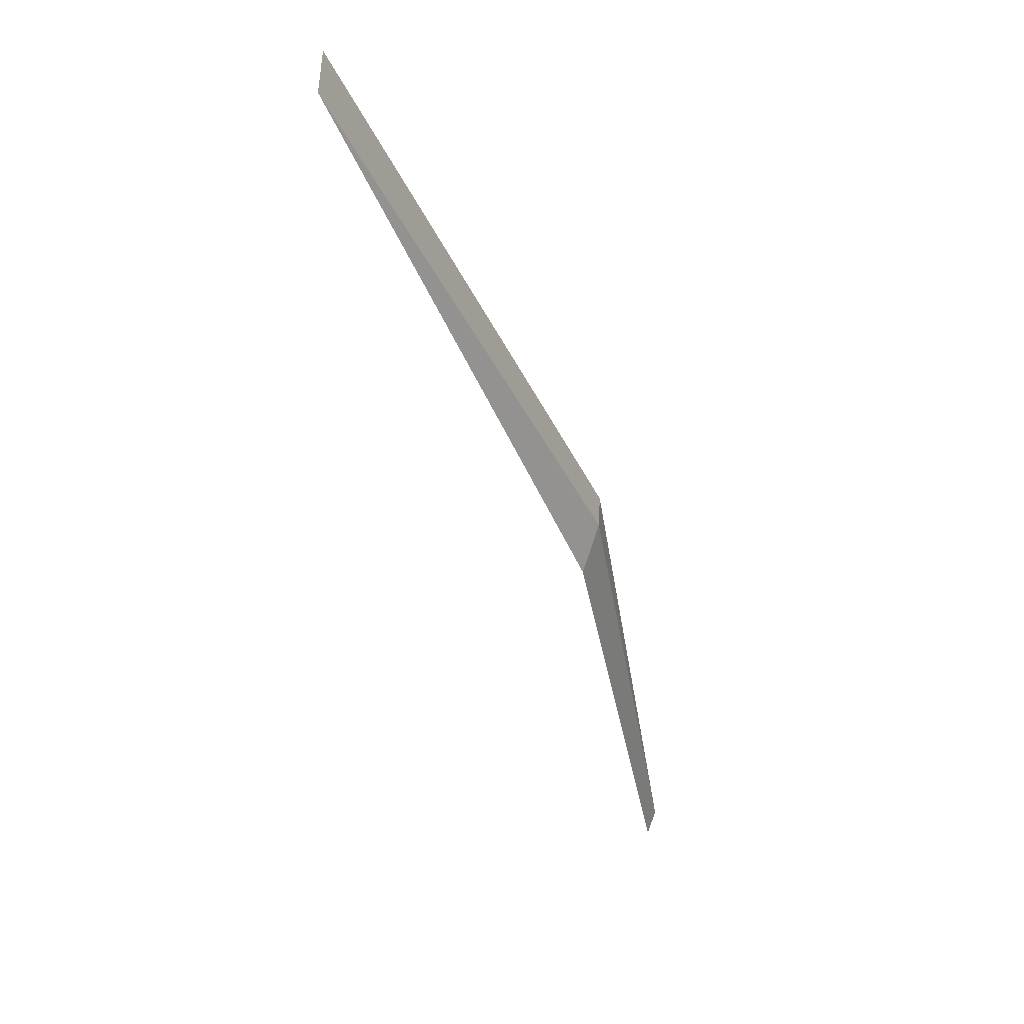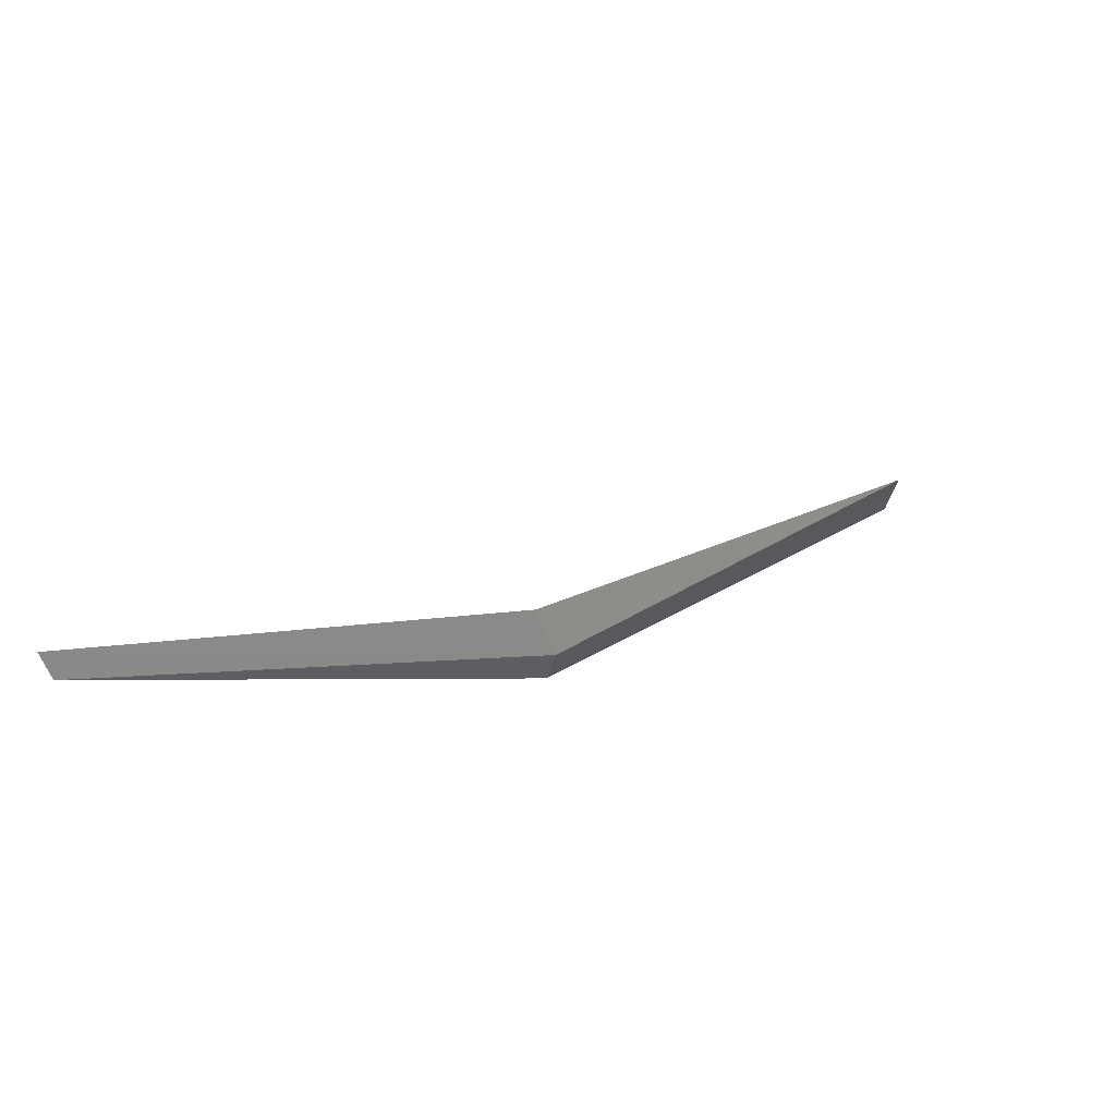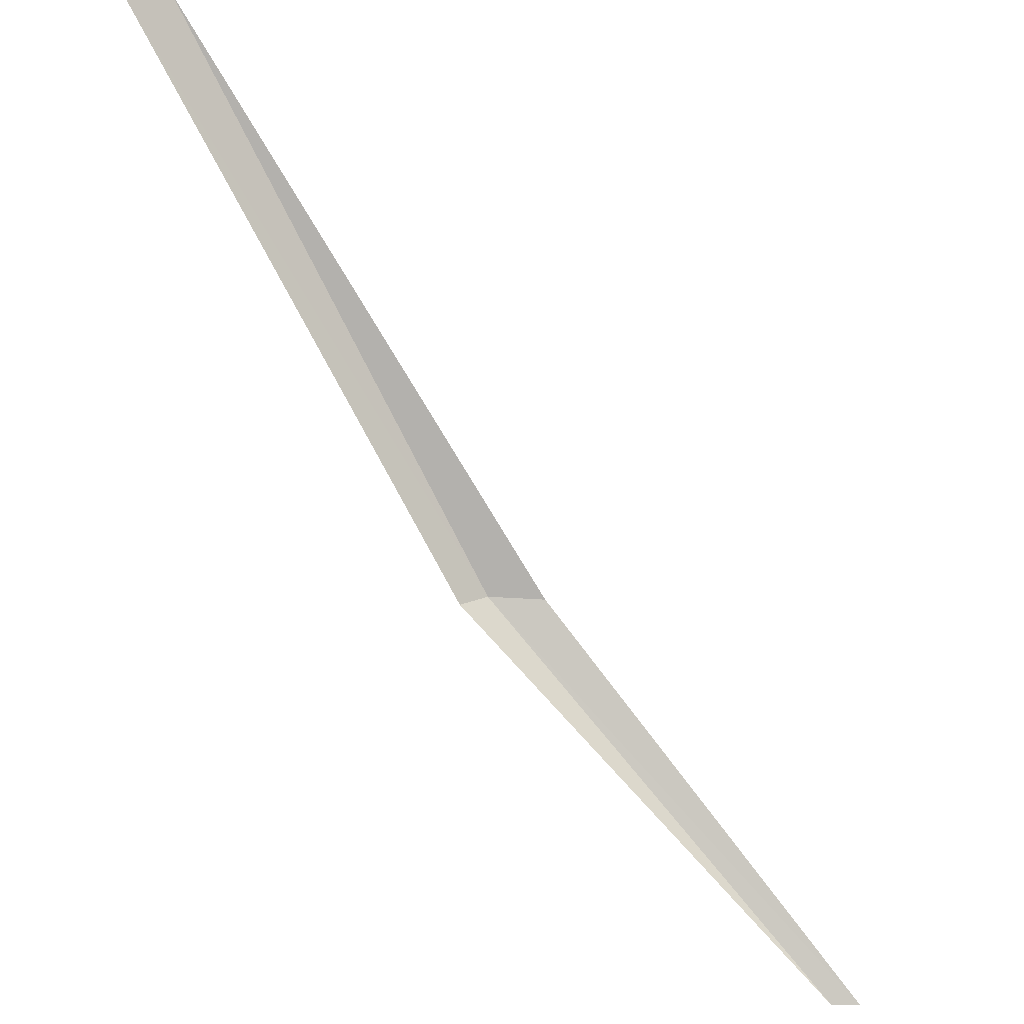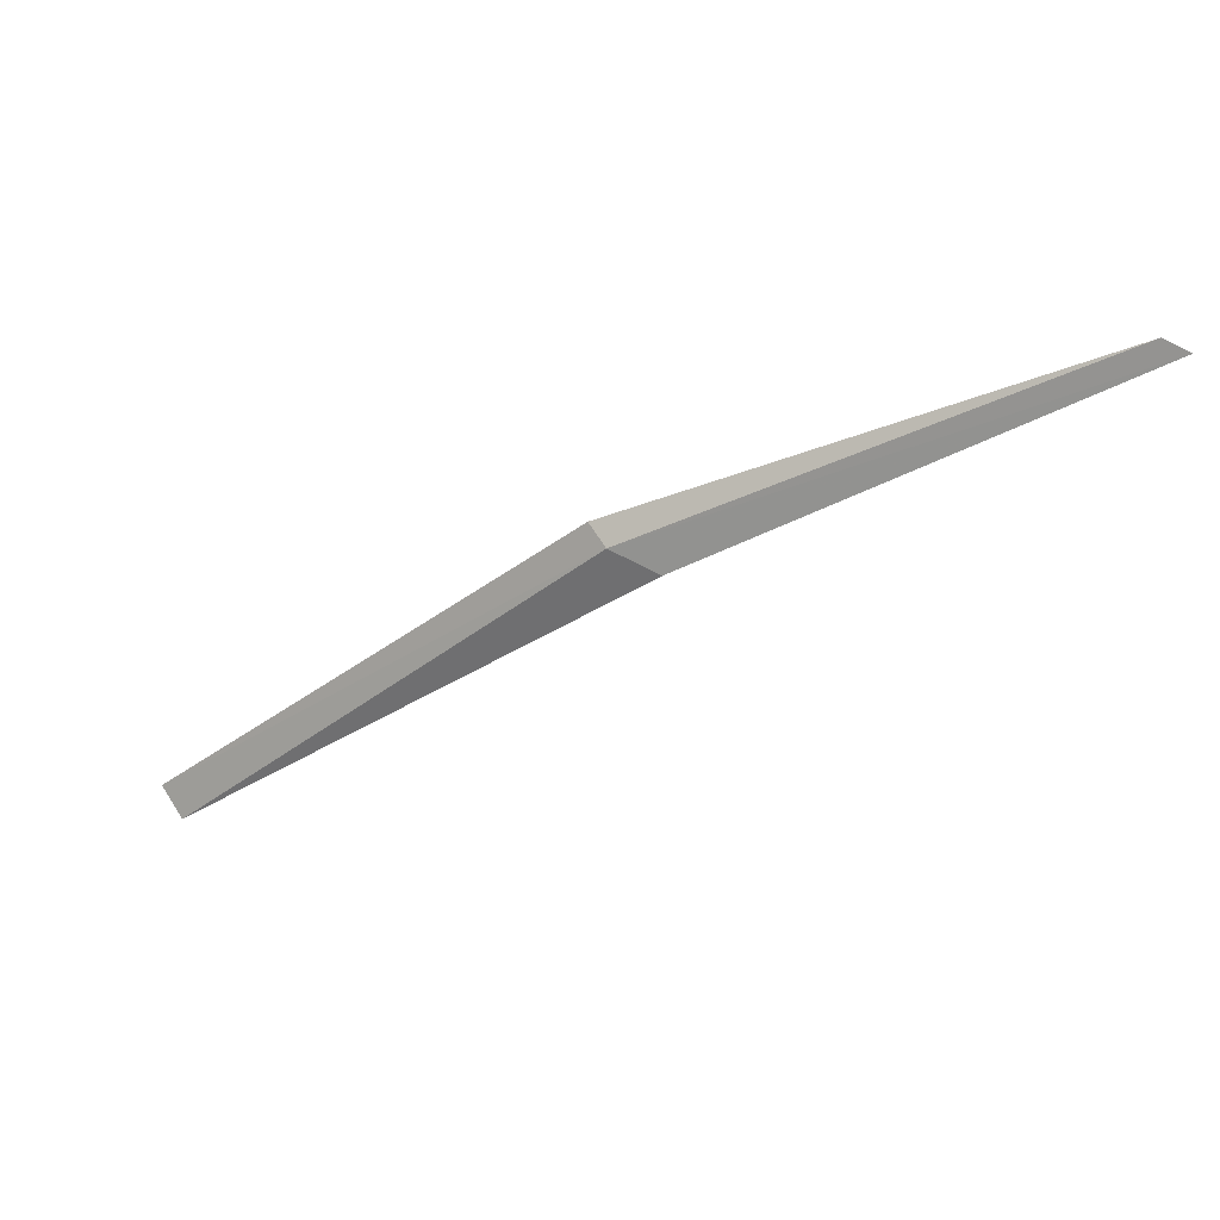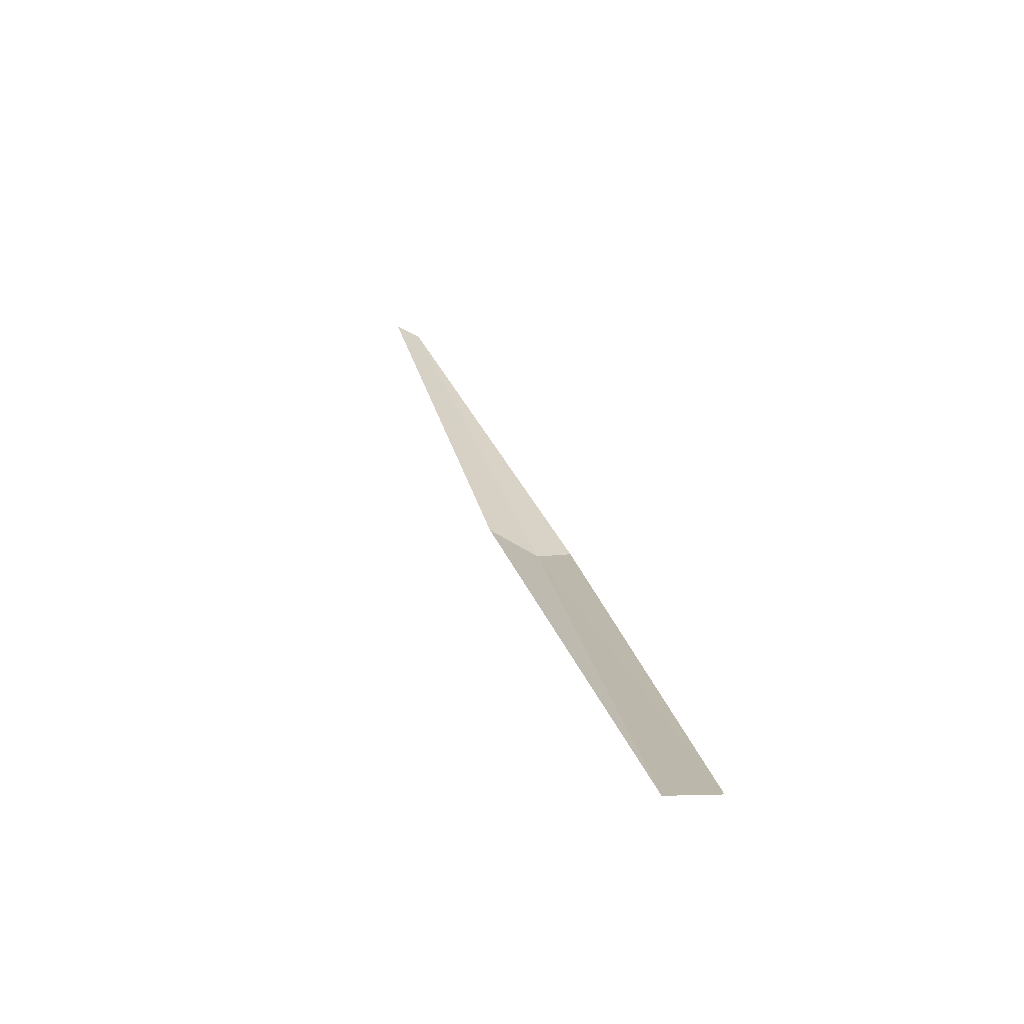
<metadata>
{"format":"obj","ext":"obj","renderer":"f3d","projection":"perspective","resolution":1024,"background":"white","views":[{"elev":-55.5,"azim":62.9,"up":"+Y"},{"elev":-52.5,"azim":-44.7,"up":"+Z"},{"elev":41.7,"azim":-154.0,"up":"+Z"},{"elev":-21.1,"azim":172.4,"up":"+Y"},{"elev":67.2,"azim":60.4,"up":"+Z"}]}
</metadata>
<code>
v 12.78 -21.02 2.91
v 12.74 -21.05 2.905
v 13.14 -21.13 3.38
v 13.16 -21.1 3.388
v 12.8 -21 2.916
v 12.38 -20.96 2.62
v 12.4 -20.95 2.622
f 1 2 3
f 1 3 4
f 1 4 5
f 1 6 2
f 1 7 6
f 1 5 7

</code>
